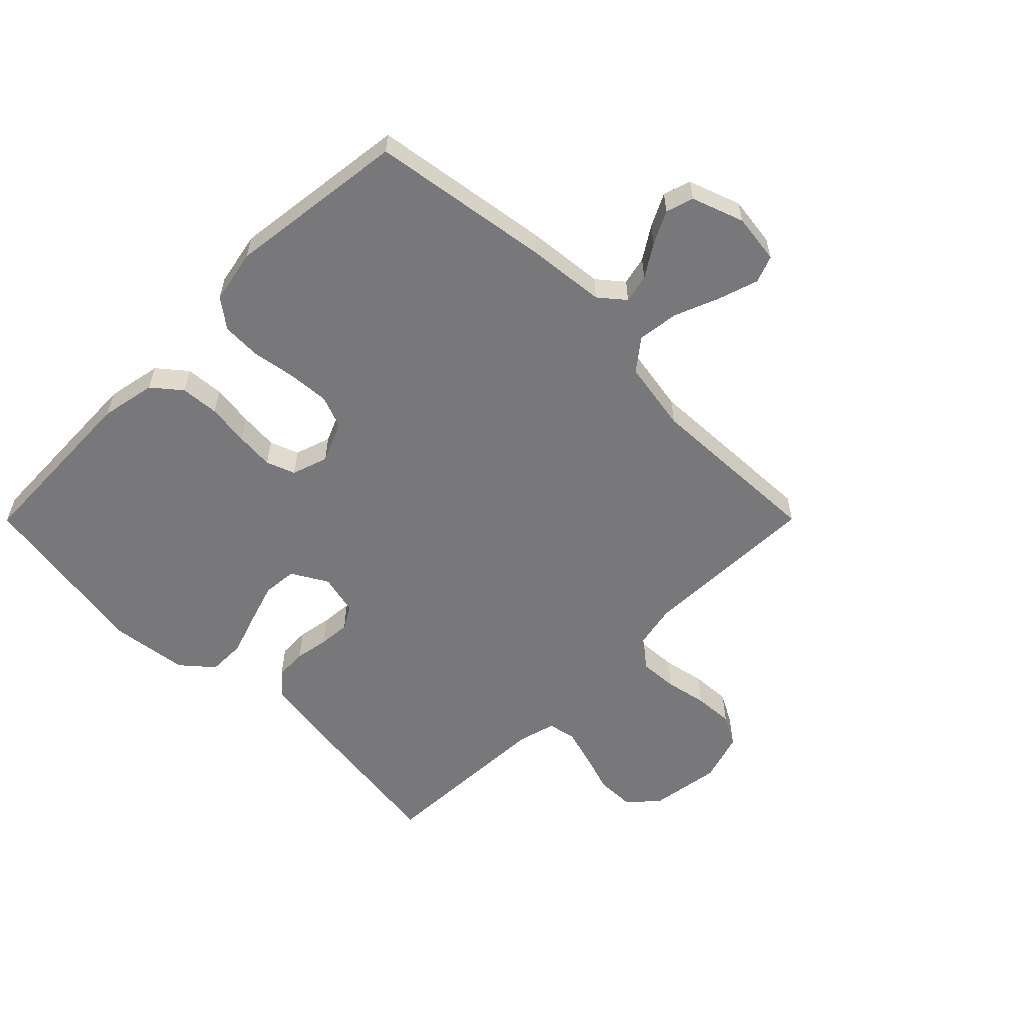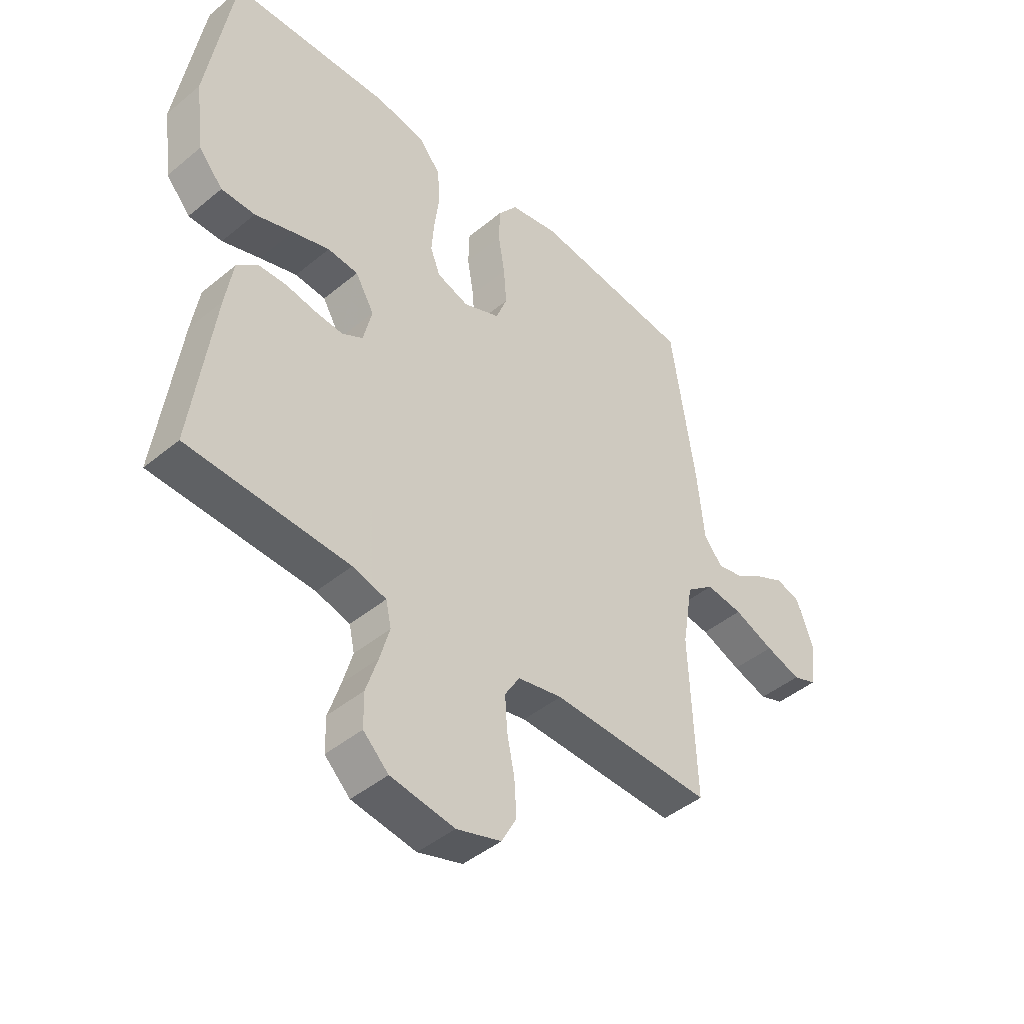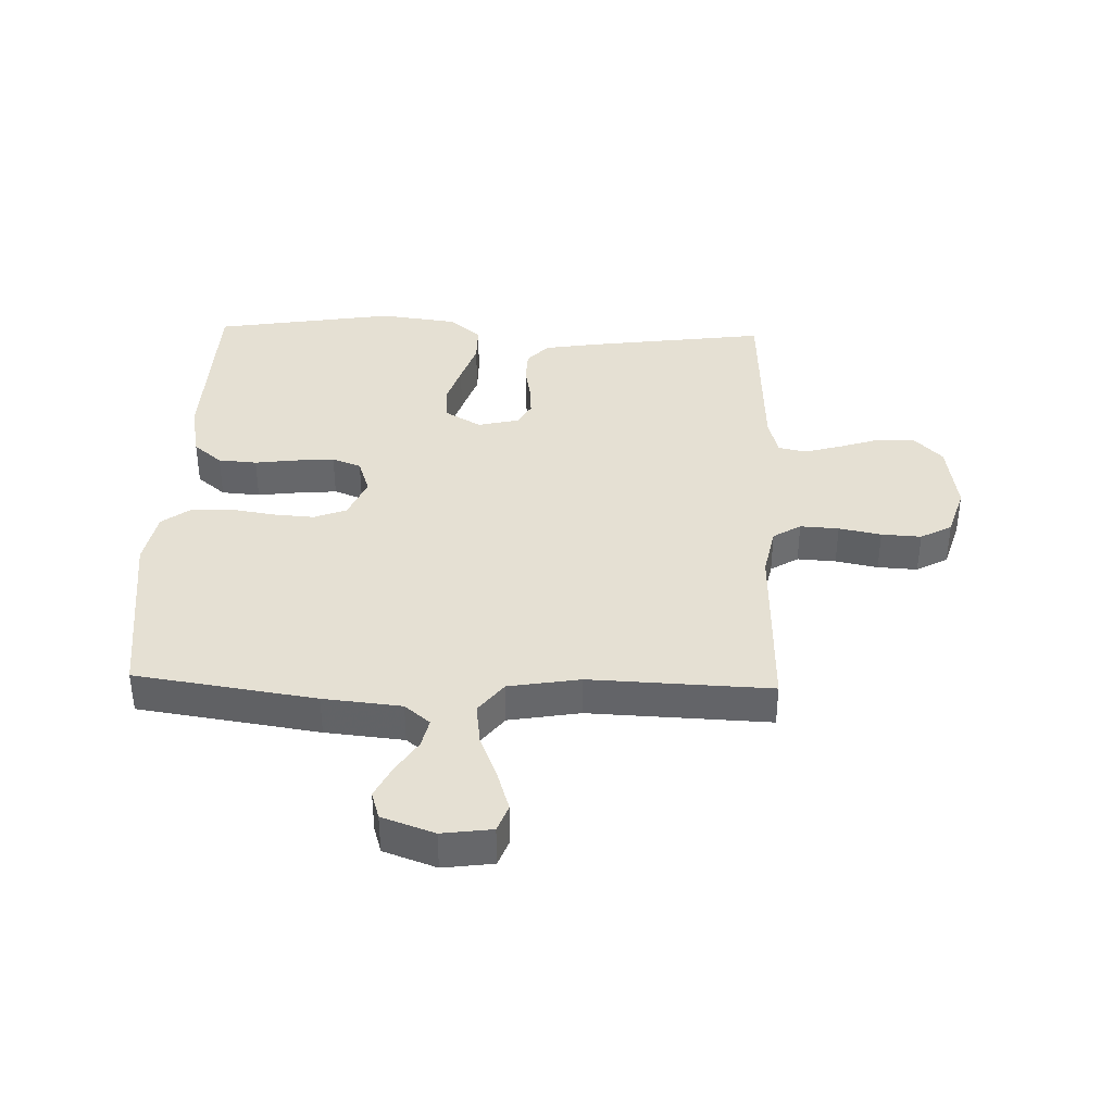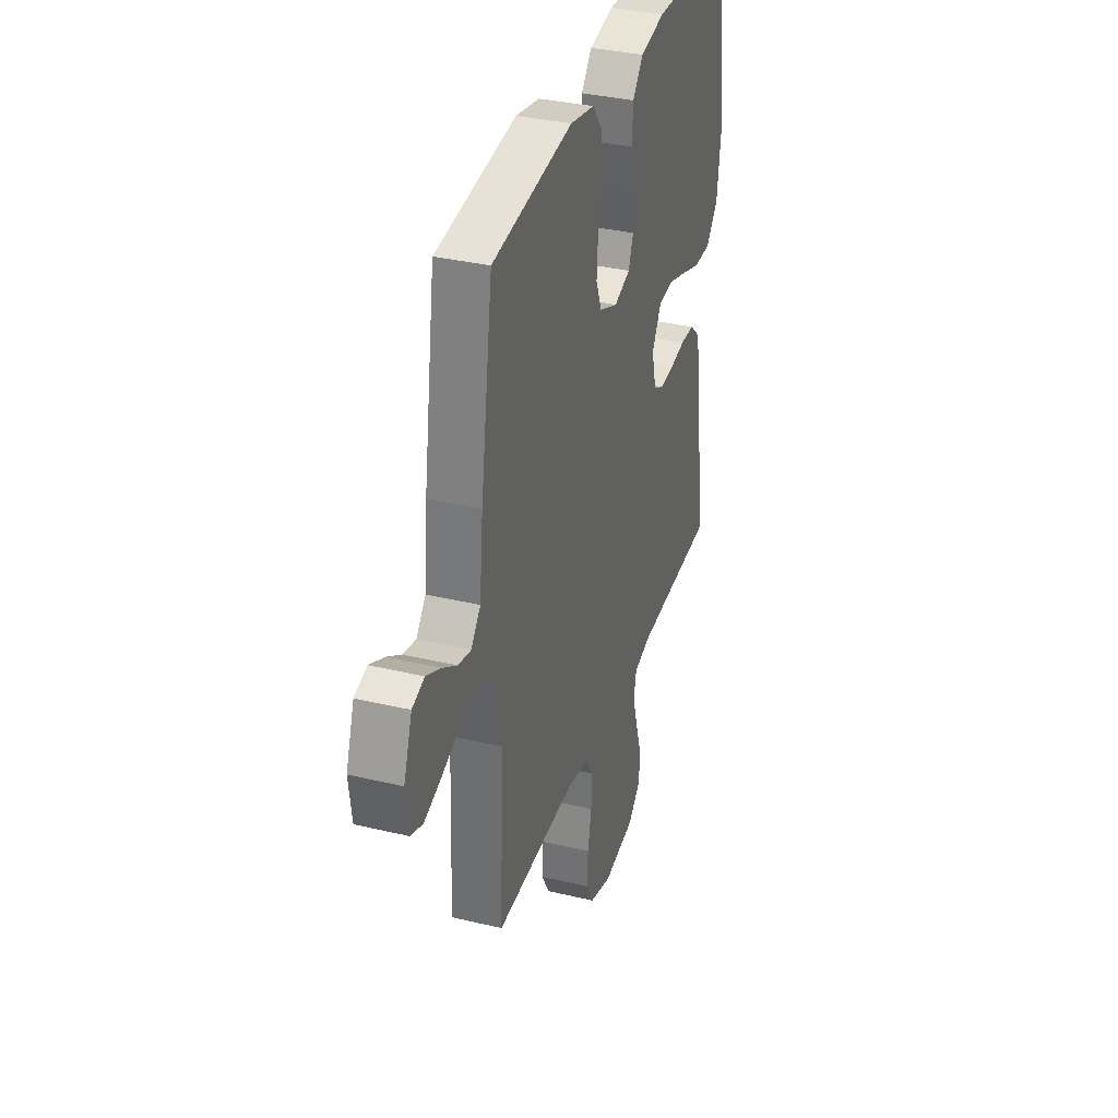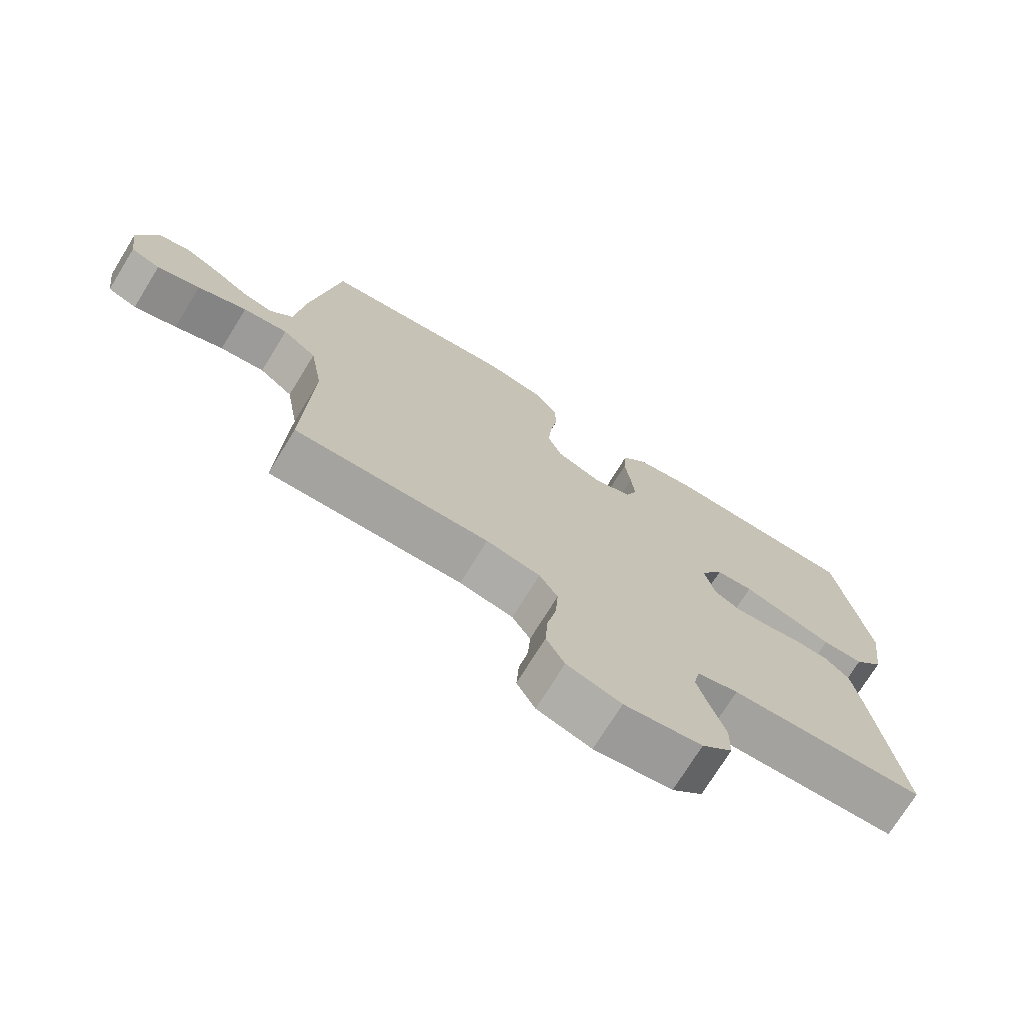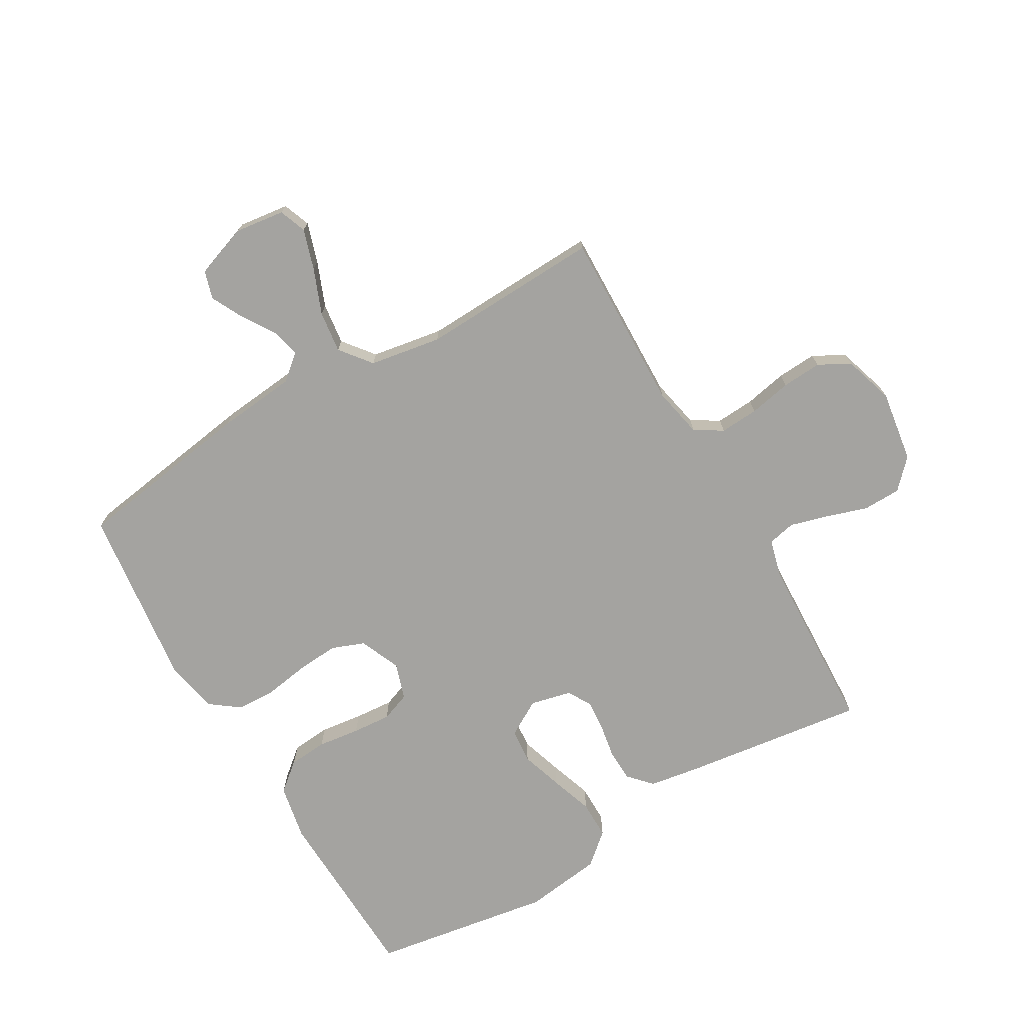
<metadata>
{"format":"obj","ext":"obj","renderer":"f3d","projection":"perspective","resolution":1024,"background":"white","views":[{"elev":-57.6,"azim":45.1,"up":"+Y"},{"elev":-44.6,"azim":-46.2,"up":"+Z"},{"elev":38.2,"azim":91.8,"up":"+Y"},{"elev":34.8,"azim":107.7,"up":"+Z"},{"elev":-73.4,"azim":148.4,"up":"+Z"},{"elev":-72.9,"azim":120.3,"up":"+Y"}]}
</metadata>
<code>
v 0.5 0.07 0.5
v 0.545 0.07 0.2
v 0.558 0.07 0.07
v 0.593 0.07 0.028
v 0.641 0.07 0.039
v 0.695 0.07 0.074
v 0.749 0.07 0.101
v 0.795 0.07 0.087
v 0.826 0.07 0
v 0.815 0.07 -0.083
v 0.77 0.07 -0.1
v 0.704 0.07 -0.079
v 0.629 0.07 -0.049
v 0.56 0.07 -0.04
v 0.508 0.07 -0.081
v 0.488 0.07 -0.2
v 0.5 0.07 -0.5
v 0.2 0.07 -0.492
v 0.117 0.07 -0.509
v 0.089 0.07 -0.555
v 0.093 0.07 -0.619
v 0.107 0.07 -0.689
v 0.111 0.07 -0.755
v 0.083 0.07 -0.807
v 0 0.07 -0.833
v -0.119 0.07 -0.815
v -0.166 0.07 -0.77
v -0.167 0.07 -0.707
v -0.145 0.07 -0.639
v -0.127 0.07 -0.576
v -0.137 0.07 -0.53
v -0.2 0.07 -0.513
v -0.5 0.07 -0.5
v -0.46 0.07 -0.2
v -0.446 0.07 -0.113
v -0.408 0.07 -0.078
v -0.355 0.07 -0.076
v -0.298 0.07 -0.086
v -0.246 0.07 -0.09
v -0.207 0.07 -0.068
v -0.191 0.07 0
v -0.226 0.07 0.06
v -0.283 0.07 0.065
v -0.352 0.07 0.043
v -0.423 0.07 0.019
v -0.486 0.07 0.019
v -0.531 0.07 0.071
v -0.548 0.07 0.2
v -0.5 0.07 0.5
v -0.2 0.07 0.511
v -0.108 0.07 0.493
v -0.069 0.07 0.446
v -0.064 0.07 0.382
v -0.073 0.07 0.312
v -0.078 0.07 0.248
v -0.06 0.07 0.2
v 0 0.07 0.18
v 0.068 0.07 0.209
v 0.089 0.07 0.263
v 0.084 0.07 0.332
v 0.072 0.07 0.406
v 0.074 0.07 0.471
v 0.11 0.07 0.519
v 0.2 0.07 0.537
v 0.5 0 0.5
v 0.545 0 0.2
v 0.558 0 0.07
v 0.593 0 0.028
v 0.641 0 0.039
v 0.695 0 0.074
v 0.749 0 0.101
v 0.795 0 0.087
v 0.826 0 0
v 0.815 0 -0.083
v 0.77 0 -0.1
v 0.704 0 -0.079
v 0.629 0 -0.049
v 0.56 0 -0.04
v 0.508 0 -0.081
v 0.488 0 -0.2
v 0.5 0 -0.5
v 0.2 0 -0.492
v 0.117 0 -0.509
v 0.089 0 -0.555
v 0.093 0 -0.619
v 0.107 0 -0.689
v 0.111 0 -0.755
v 0.083 0 -0.807
v 0 0 -0.833
v -0.119 0 -0.815
v -0.166 0 -0.77
v -0.167 0 -0.707
v -0.145 0 -0.639
v -0.127 0 -0.576
v -0.137 0 -0.53
v -0.2 0 -0.513
v -0.5 0 -0.5
v -0.46 0 -0.2
v -0.446 0 -0.113
v -0.408 0 -0.078
v -0.355 0 -0.076
v -0.298 0 -0.086
v -0.246 0 -0.09
v -0.207 0 -0.068
v -0.191 0 0
v -0.226 0 0.06
v -0.283 0 0.065
v -0.352 0 0.043
v -0.423 0 0.019
v -0.486 0 0.019
v -0.531 0 0.071
v -0.548 0 0.2
v -0.5 0 0.5
v -0.2 0 0.511
v -0.108 0 0.493
v -0.069 0 0.446
v -0.064 0 0.382
v -0.073 0 0.312
v -0.078 0 0.248
v -0.06 0 0.2
v 0 0 0.18
v 0.068 0 0.209
v 0.089 0 0.263
v 0.084 0 0.332
v 0.072 0 0.406
v 0.074 0 0.471
v 0.11 0 0.519
v 0.2 0 0.537
f 1 2 3
f 64 1 3
f 63 64 3
f 62 63 3
f 61 62 3
f 60 61 3
f 59 60 3 4
f 58 59 4
f 57 58 4
f 52 53 54
f 51 52 54
f 50 51 54
f 49 50 54
f 48 49 54
f 47 48 54
f 46 47 54
f 45 46 54
f 44 45 54
f 43 44 54 55
f 42 43 55 56
f 36 37 38
f 35 36 38
f 34 35 38
f 33 34 38
f 32 33 38
f 31 32 38 39
f 27 28 29
f 26 27 29
f 25 26 29
f 24 25 29
f 23 24 29
f 22 23 29
f 21 22 29
f 20 21 29 30
f 19 20 30 31
f 16 17 18
f 31 39 40
f 19 31 40
f 18 19 40
f 16 18 40
f 15 16 40
f 11 12 13
f 10 11 13
f 9 10 13
f 8 9 13
f 7 8 13
f 6 7 13
f 5 6 13
f 4 5 13 14
f 41 42 56 57
f 40 41 57
f 15 40 57
f 14 15 57
f 4 14 57
f 67 66 65
f 67 65 128
f 67 128 127
f 67 127 126
f 67 126 125
f 67 125 124
f 68 67 124 123
f 68 123 122
f 68 122 121
f 118 117 116
f 118 116 115
f 118 115 114
f 118 114 113
f 118 113 112
f 118 112 111
f 118 111 110
f 118 110 109
f 118 109 108
f 119 118 108 107
f 120 119 107 106
f 102 101 100
f 102 100 99
f 102 99 98
f 102 98 97
f 102 97 96
f 103 102 96 95
f 93 92 91
f 93 91 90
f 93 90 89
f 93 89 88
f 93 88 87
f 93 87 86
f 93 86 85
f 94 93 85 84
f 95 94 84 83
f 82 81 80
f 104 103 95
f 104 95 83
f 104 83 82
f 104 82 80
f 104 80 79
f 77 76 75
f 77 75 74
f 77 74 73
f 77 73 72
f 77 72 71
f 77 71 70
f 77 70 69
f 78 77 69 68
f 121 120 106 105
f 121 105 104
f 121 104 79
f 121 79 78
f 121 78 68
f 1 65 66 2
f 2 66 67 3
f 3 67 68 4
f 4 68 69 5
f 5 69 70 6
f 6 70 71 7
f 7 71 72 8
f 8 72 73 9
f 9 73 74 10
f 10 74 75 11
f 11 75 76 12
f 12 76 77 13
f 13 77 78 14
f 14 78 79 15
f 15 79 80 16
f 16 80 81 17
f 17 81 82 18
f 18 82 83 19
f 19 83 84 20
f 20 84 85 21
f 21 85 86 22
f 22 86 87 23
f 23 87 88 24
f 24 88 89 25
f 25 89 90 26
f 26 90 91 27
f 27 91 92 28
f 28 92 93 29
f 29 93 94 30
f 30 94 95 31
f 31 95 96 32
f 32 96 97 33
f 33 97 98 34
f 34 98 99 35
f 35 99 100 36
f 36 100 101 37
f 37 101 102 38
f 38 102 103 39
f 39 103 104 40
f 40 104 105 41
f 41 105 106 42
f 42 106 107 43
f 43 107 108 44
f 44 108 109 45
f 45 109 110 46
f 46 110 111 47
f 47 111 112 48
f 48 112 113 49
f 49 113 114 50
f 50 114 115 51
f 51 115 116 52
f 52 116 117 53
f 53 117 118 54
f 54 118 119 55
f 55 119 120 56
f 56 120 121 57
f 57 121 122 58
f 58 122 123 59
f 59 123 124 60
f 60 124 125 61
f 61 125 126 62
f 62 126 127 63
f 63 127 128 64
f 64 128 65 1

</code>
